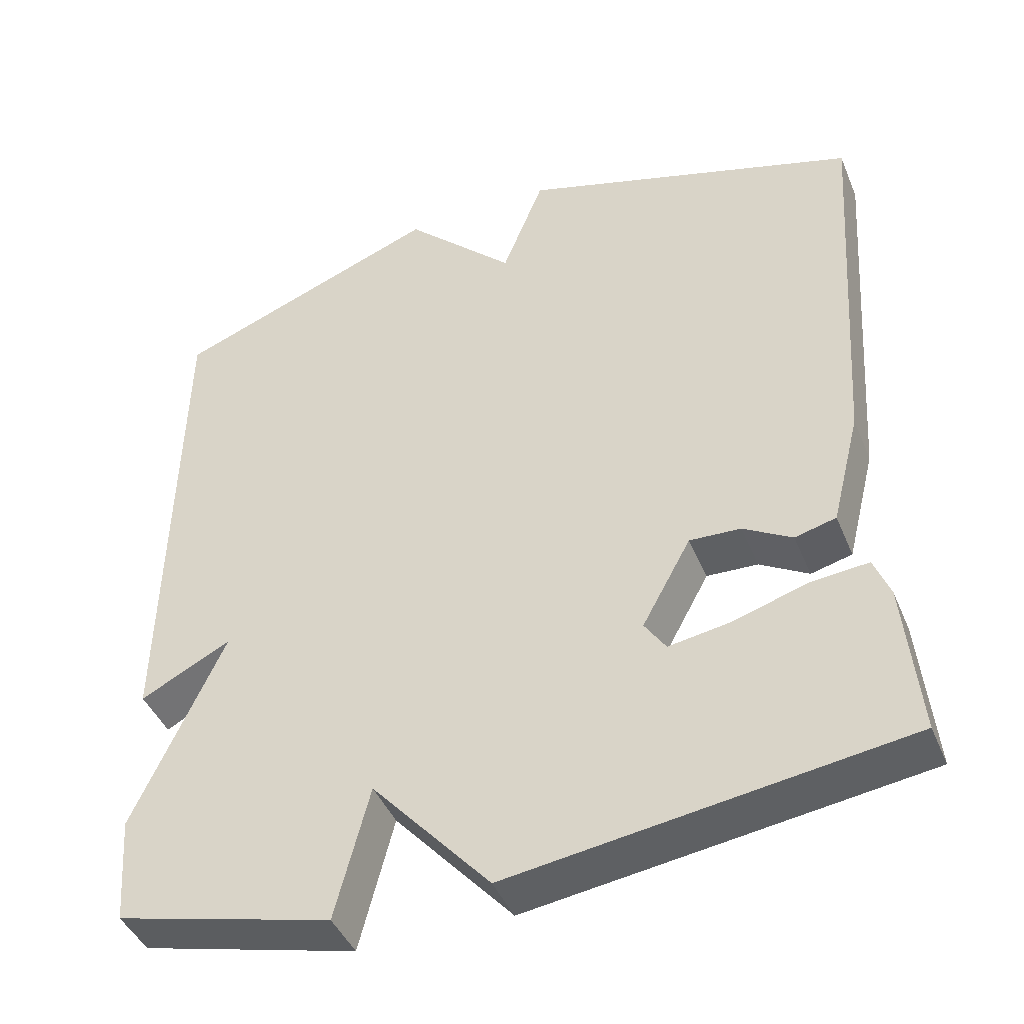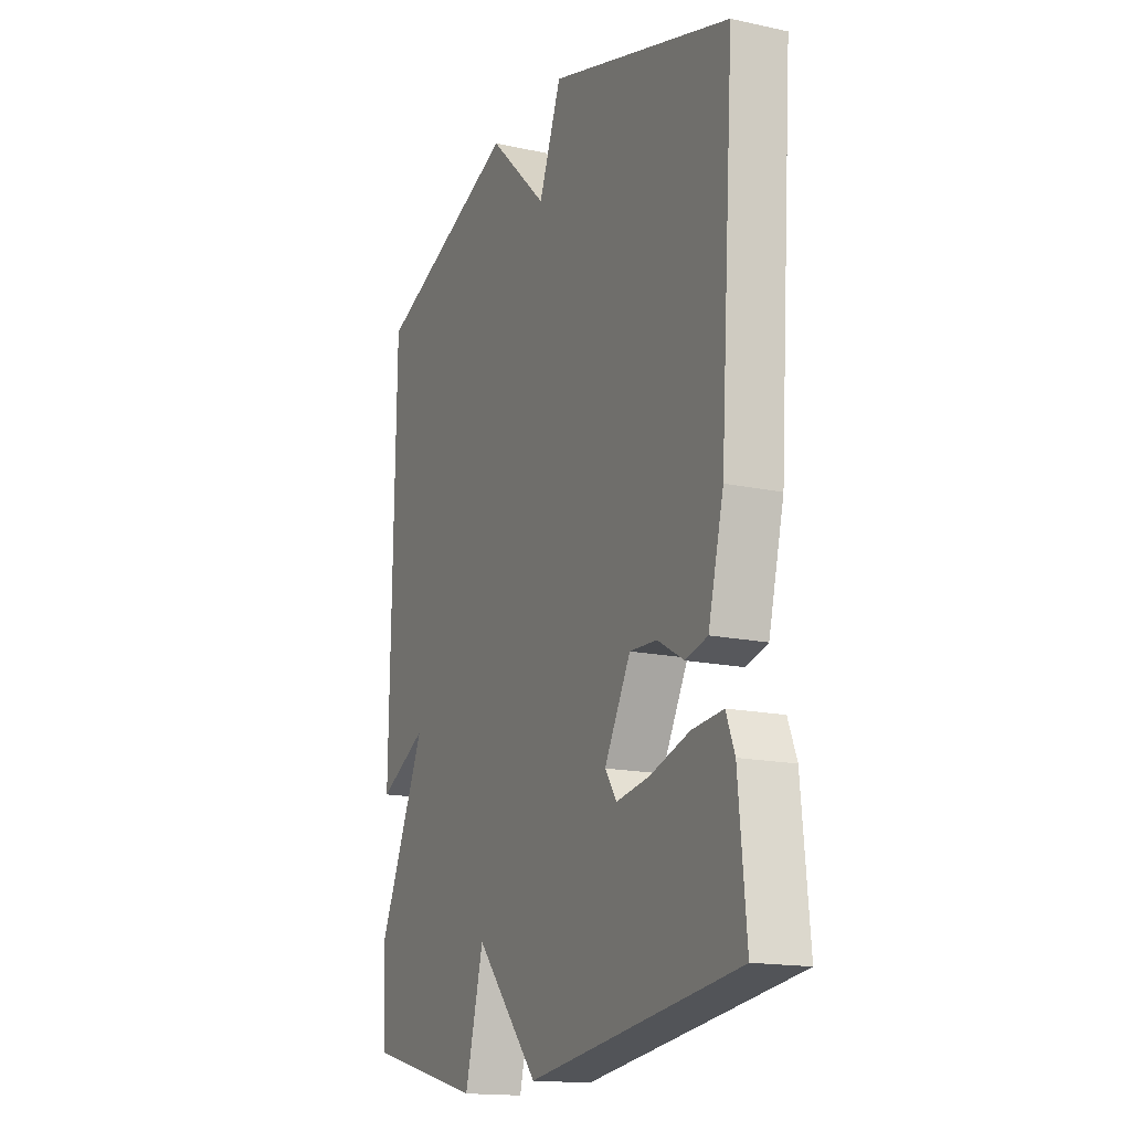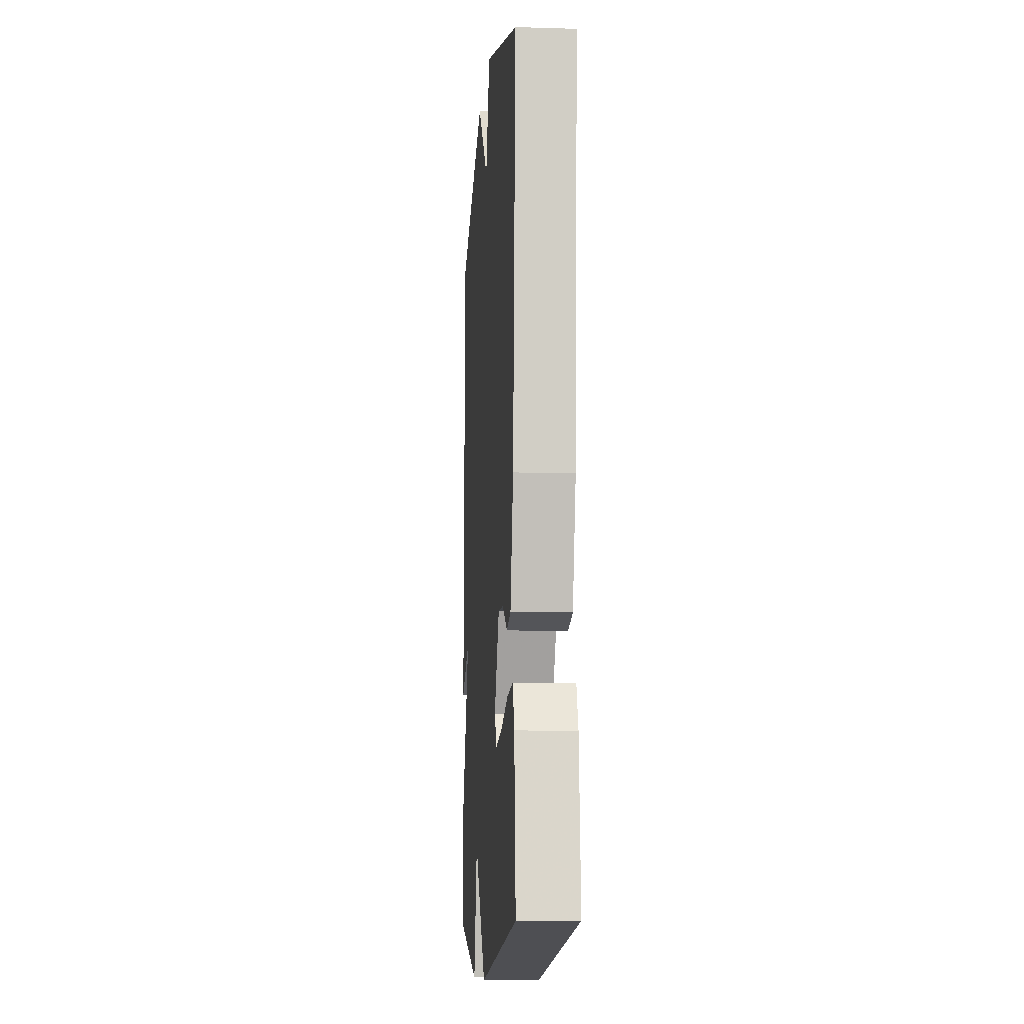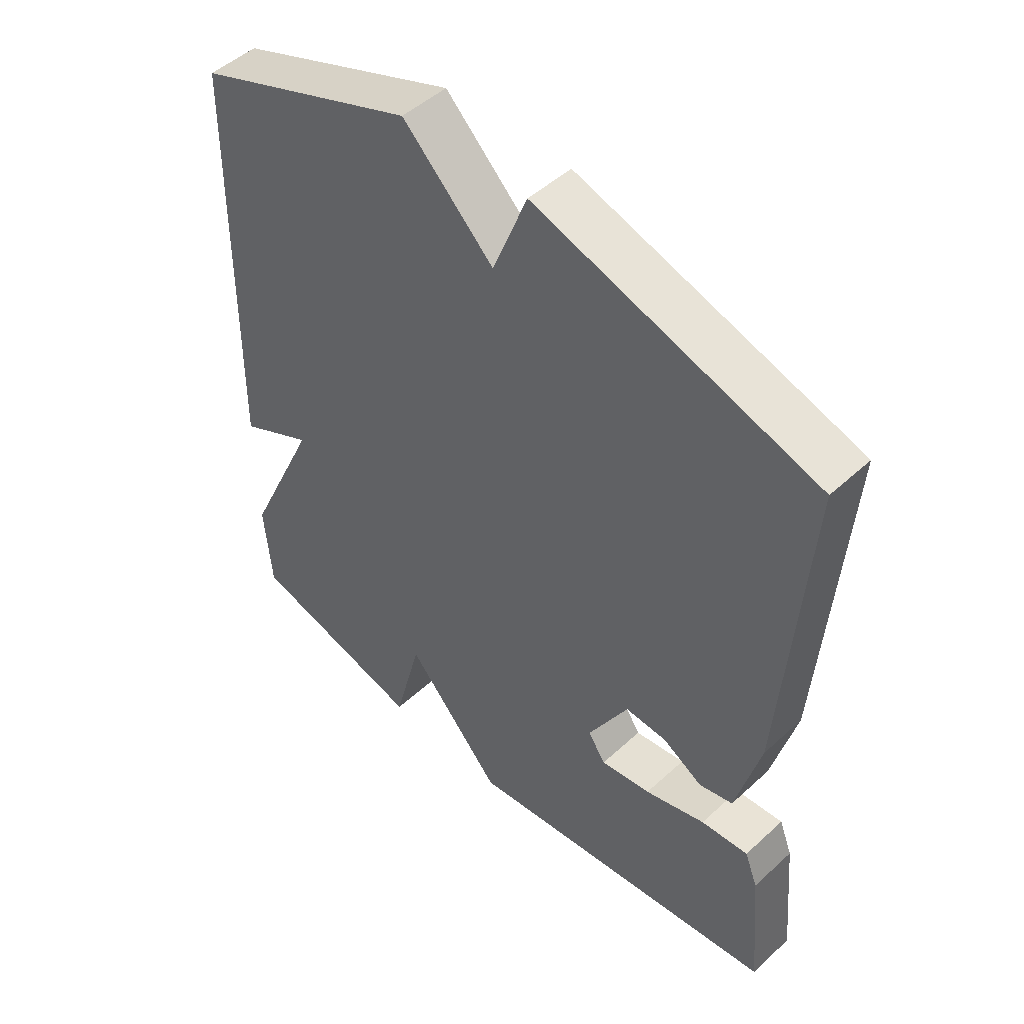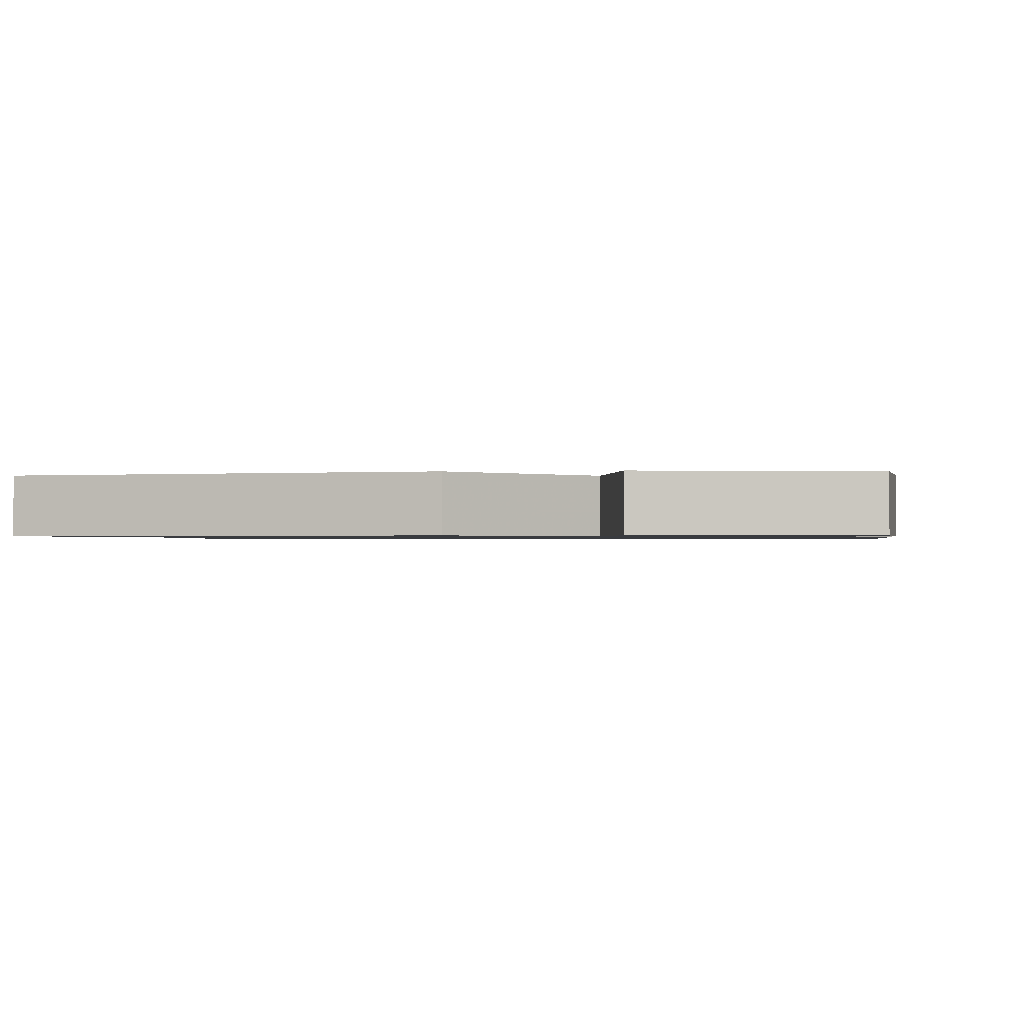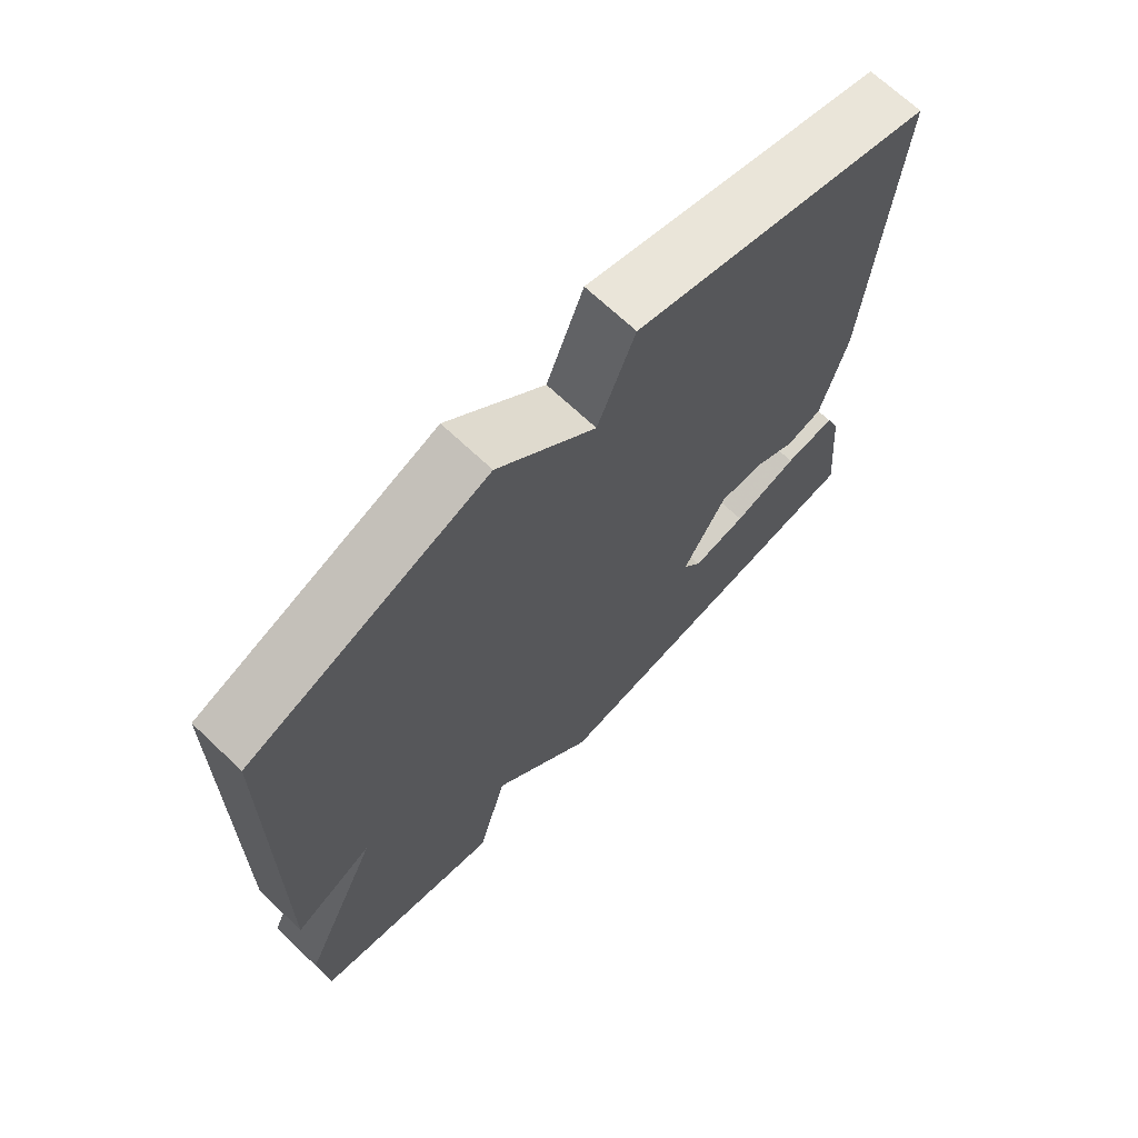
<metadata>
{"format":"obj","ext":"obj","renderer":"f3d","projection":"perspective","resolution":1024,"background":"white","views":[{"elev":-43.5,"azim":21.7,"up":"+Z"},{"elev":-16.1,"azim":65.8,"up":"+Z"},{"elev":-10.3,"azim":85.6,"up":"+Z"},{"elev":49.2,"azim":44.7,"up":"+Z"},{"elev":-0.9,"azim":-171.7,"up":"+Y"},{"elev":69.4,"azim":-46.6,"up":"+Z"}]}
</metadata>
<code>
v 0.5 0.07 0.5
v 0.465 0.07 -0.009
v 0.427 0.07 -0.16
v 0.373 0.07 -0.174
v 0.309 0.07 -0.137
v 0.242 0.07 -0.134
v 0.178 0.07 -0.251
v 0.206 0.07 -0.293
v 0.287 0.07 -0.28
v 0.384 0.07 -0.25
v 0.46 0.07 -0.243
v 0.481 0.07 -0.297
v 0.5 0.07 -0.5
v -0.016 0.07 -0.572
v -0.171 0.07 -0.397
v -0.216 0.07 -0.572
v -0.5 0.07 -0.5
v -0.511 0.07 -0.358
v -0.392 0.07 -0.097
v -0.511 0.07 -0.158
v -0.5 0.07 0.5
v -0.147 0.07 0.636
v -0.002 0.07 0.495
v 0.053 0.07 0.636
v 0.5 0 0.5
v 0.465 0 -0.009
v 0.427 0 -0.16
v 0.373 0 -0.174
v 0.309 0 -0.137
v 0.242 0 -0.134
v 0.178 0 -0.251
v 0.206 0 -0.293
v 0.287 0 -0.28
v 0.384 0 -0.25
v 0.46 0 -0.243
v 0.481 0 -0.297
v 0.5 0 -0.5
v -0.016 0 -0.572
v -0.171 0 -0.397
v -0.216 0 -0.572
v -0.5 0 -0.5
v -0.511 0 -0.358
v -0.392 0 -0.097
v -0.511 0 -0.158
v -0.5 0 0.5
v -0.147 0 0.636
v -0.002 0 0.495
v 0.053 0 0.636
f 3 4 5
f 2 3 5
f 1 2 5
f 24 1 5
f 23 24 5
f 21 22 23
f 20 21 23
f 19 20 23
f 18 19 23
f 17 18 23
f 16 17 23
f 15 16 23
f 12 13 14
f 11 12 14
f 10 11 14
f 9 10 14
f 8 9 14 15
f 7 8 15
f 6 7 15 23
f 5 6 23
f 29 28 27
f 29 27 26
f 29 26 25
f 29 25 48
f 29 48 47
f 47 46 45
f 47 45 44
f 47 44 43
f 47 43 42
f 47 42 41
f 47 41 40
f 47 40 39
f 38 37 36
f 38 36 35
f 38 35 34
f 38 34 33
f 39 38 33 32
f 39 32 31
f 47 39 31 30
f 47 30 29
f 1 25 26 2
f 2 26 27 3
f 3 27 28 4
f 4 28 29 5
f 5 29 30 6
f 6 30 31 7
f 7 31 32 8
f 8 32 33 9
f 9 33 34 10
f 10 34 35 11
f 11 35 36 12
f 12 36 37 13
f 13 37 38 14
f 14 38 39 15
f 15 39 40 16
f 16 40 41 17
f 17 41 42 18
f 18 42 43 19
f 19 43 44 20
f 20 44 45 21
f 21 45 46 22
f 22 46 47 23
f 23 47 48 24
f 24 48 25 1

</code>
